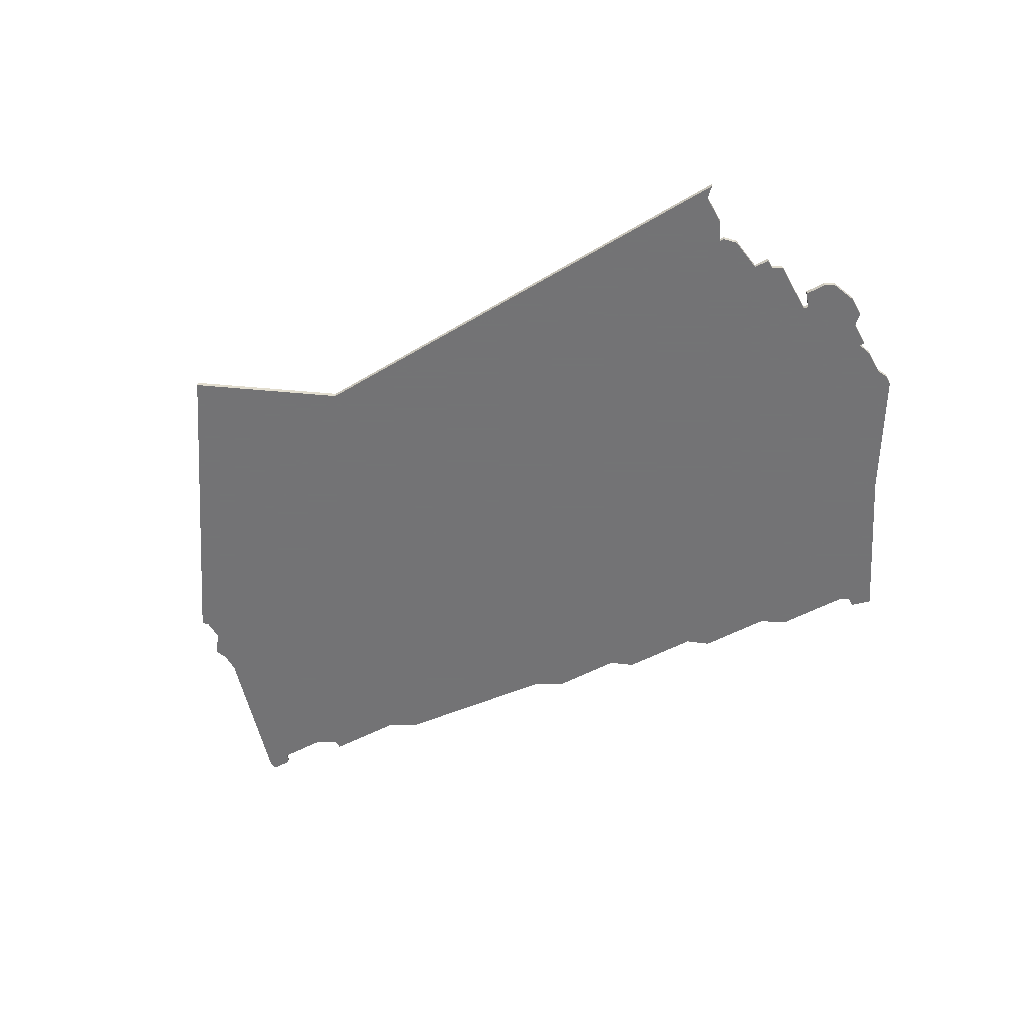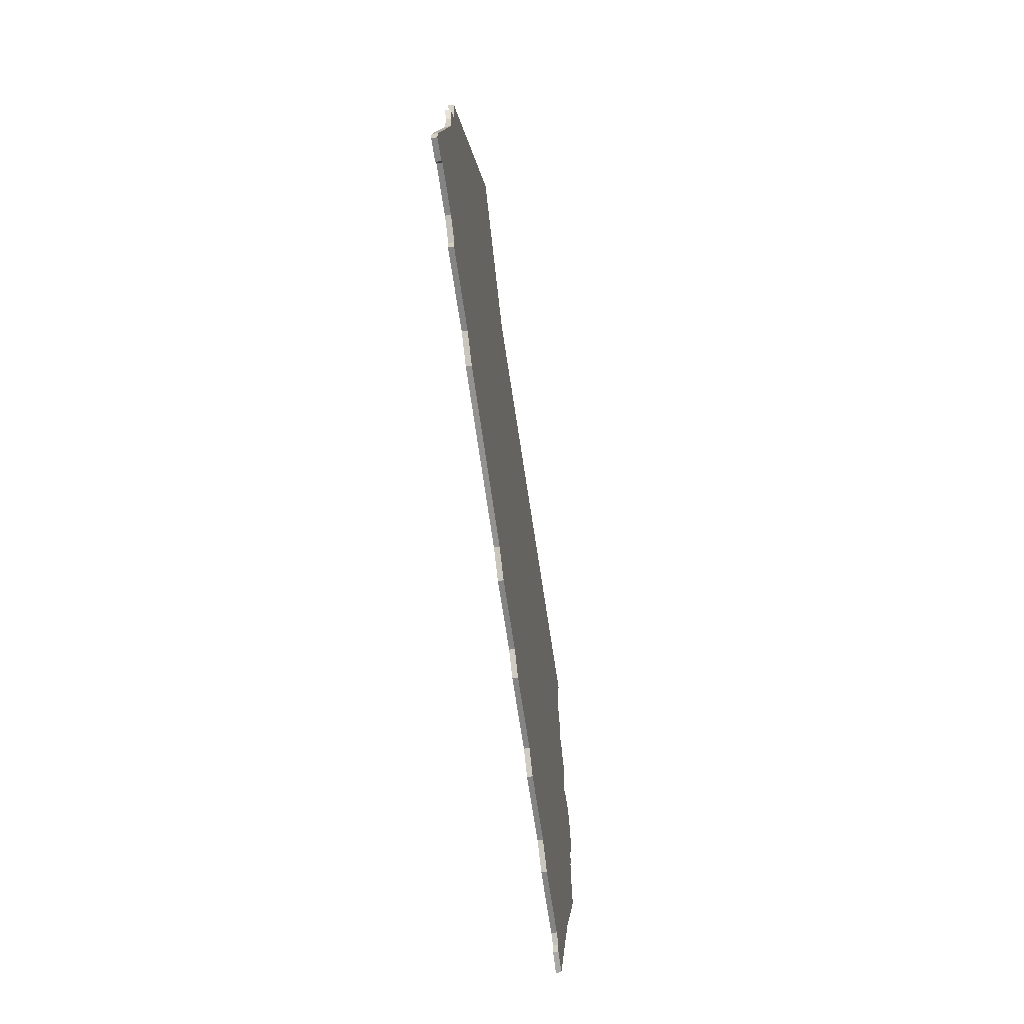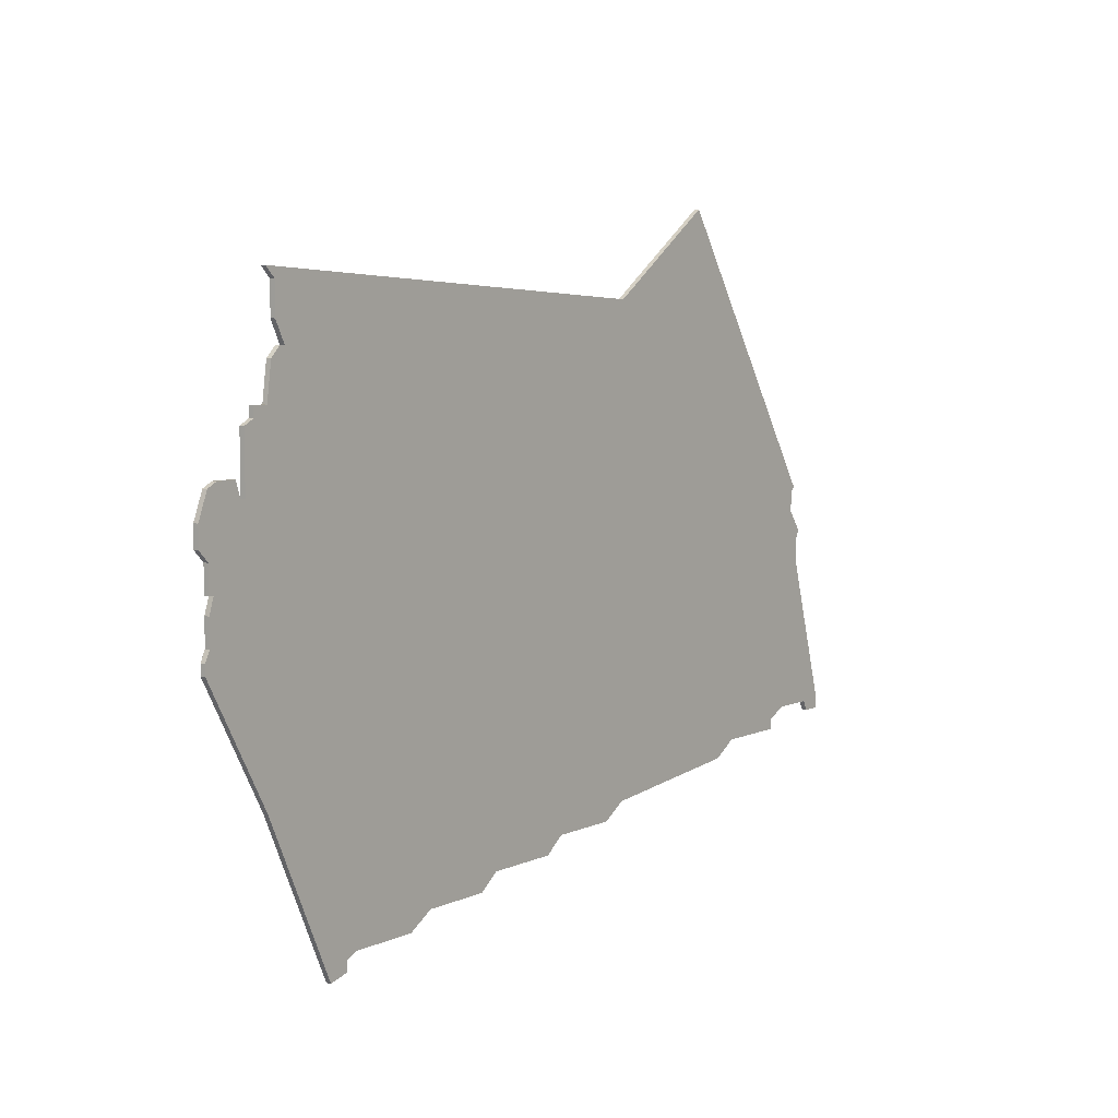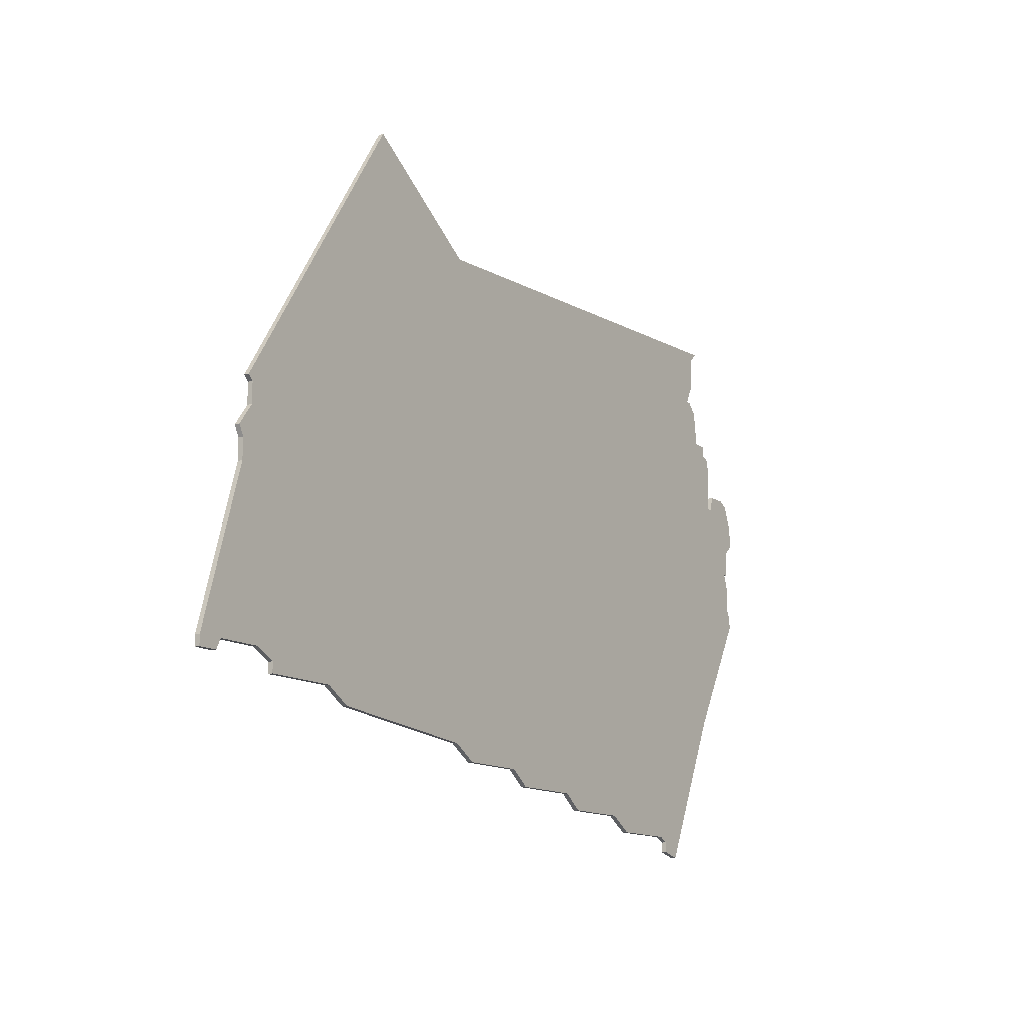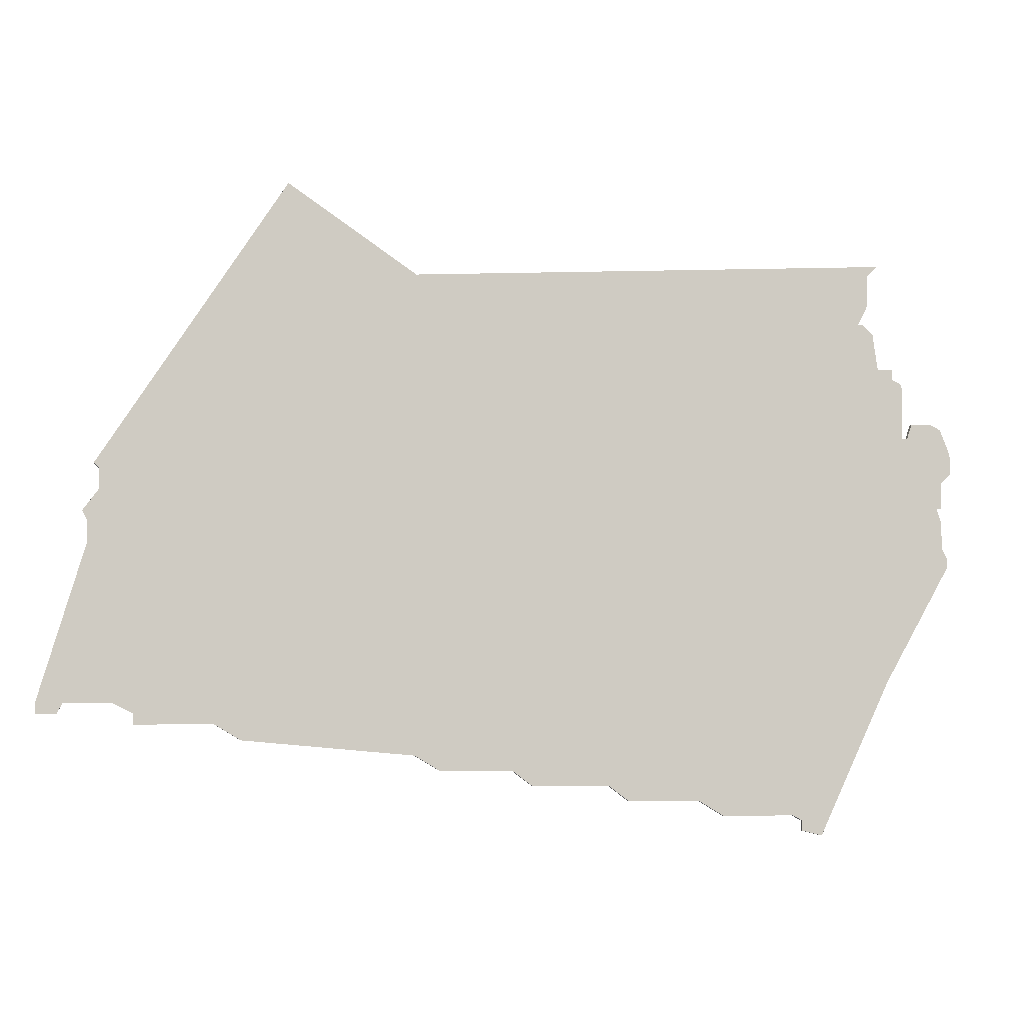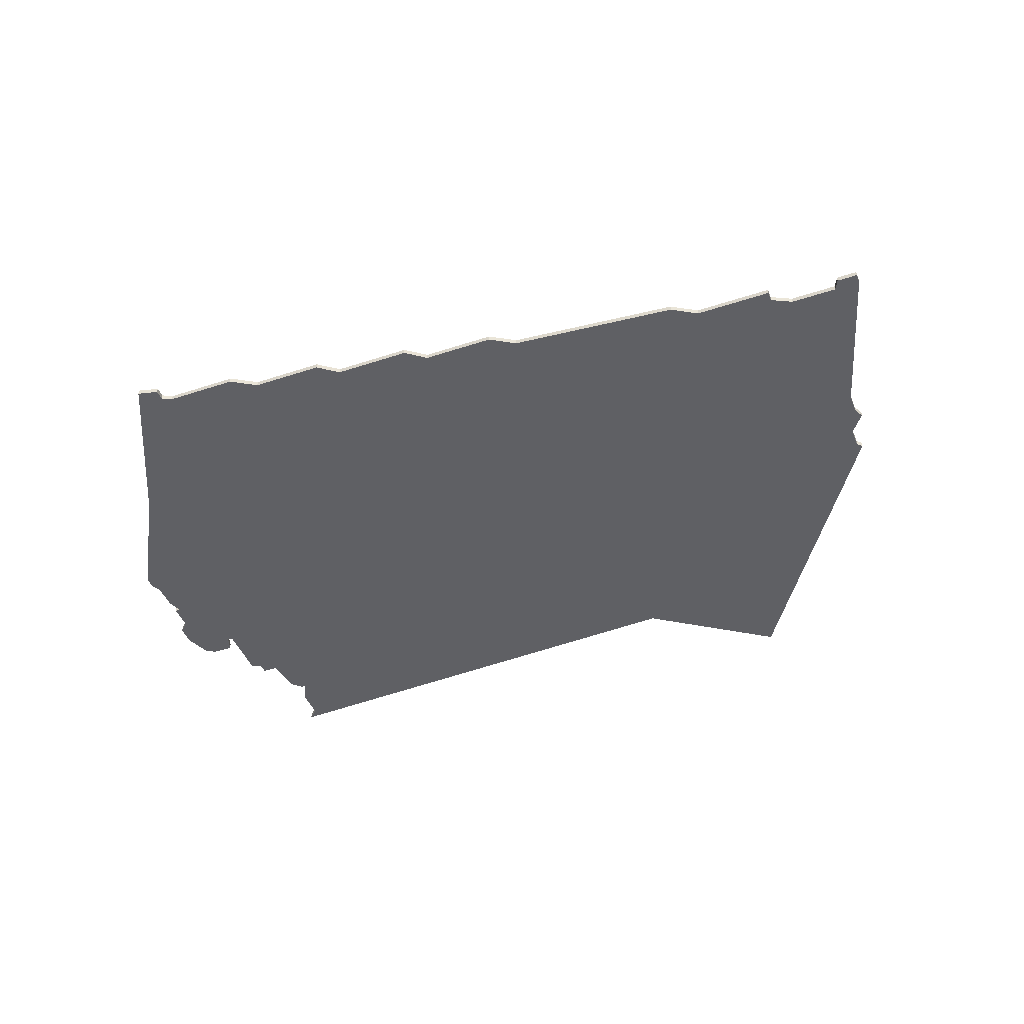
<metadata>
{"format":"obj","ext":"obj","renderer":"f3d","projection":"perspective","resolution":1024,"background":"white","views":[{"elev":-56.0,"azim":-151.1,"up":"+Z"},{"elev":-61.4,"azim":97.9,"up":"+Y"},{"elev":6.1,"azim":-53.5,"up":"+Y"},{"elev":-13.0,"azim":123.3,"up":"+Y"},{"elev":-5.0,"azim":169.3,"up":"+Y"},{"elev":-44.9,"azim":21.0,"up":"+Z"}]}
</metadata>
<code>
v 5095 -823 0
v 5095 -823 1
v 5037 -835 0
v 5037 -835 1
v 5037 -833 0
v 5037 -833 1
v 5177 -774 0
v 5177 -774 1
v 5020 -722 0
v 5020 -722 1
v 5020 -743 0
v 5020 -743 1
v 5053 -832 0
v 5053 -832 1
v 5152 -814 0
v 5152 -814 1
v 5185 -810 0
v 5185 -810 1
v 5185 -812 0
v 5185 -812 1
v 5176 -780 0
v 5176 -780 1
v 5176 -776 0
v 5176 -776 1
v 5019 -806 0
v 5019 -806 1
v 5167 -812 0
v 5167 -812 1
v 5167 -814 0
v 5167 -814 1
v 5076 -826 0
v 5076 -826 1
v 5109 -823 0
v 5109 -823 1
v 5175 -765 0
v 5175 -765 1
v 5009 -754 0
v 5009 -754 1
v 5174 -770 0
v 5174 -770 1
v 5174 -766 0
v 5174 -766 1
v 5017 -745 0
v 5017 -745 1
v 5017 -743 0
v 5017 -743 1
v 5058 -829 0
v 5058 -829 1
v 5091 -826 0
v 5091 -826 1
v 5033 -836 0
v 5033 -836 1
v 5008 -771 0
v 5008 -771 1
v 5181 -812 0
v 5181 -812 1
v 5024 -734 0
v 5024 -734 1
v 5007 -779 0
v 5007 -779 1
v 5007 -771 0
v 5007 -771 1
v 5007 -755 0
v 5007 -755 1
v 5007 -774 0
v 5007 -774 1
v 5007 -766 0
v 5007 -766 1
v 5139 -710 0
v 5139 -710 1
v 5015 -746 0
v 5015 -746 1
v 5015 -757 0
v 5015 -757 1
v 5114 -727 0
v 5114 -727 1
v 5114 -820 0
v 5114 -820 1
v 5147 -817 0
v 5147 -817 1
v 5180 -810 0
v 5180 -810 1
v 5023 -734 0
v 5023 -734 1
v 5006 -781 0
v 5006 -781 1
v 5006 -783 0
v 5006 -783 1
v 5039 -832 0
v 5039 -832 1
v 5072 -829 0
v 5072 -829 1
v 5171 -810 0
v 5171 -810 1
v 5014 -757 0
v 5014 -757 1
v 5022 -730 0
v 5022 -730 1
v 5022 -724 0
v 5022 -724 1
v 5005 -760 0
v 5005 -760 1
v 5005 -764 0
v 5005 -764 1
v 5013 -754 0
v 5013 -754 1
v 5021 -736 0
v 5021 -736 1
f 85 59 87
f 25 87 59
f 67 103 101
f 65 53 59
f 51 25 5
f 59 73 25
f 53 61 67
f 95 73 67
f 67 73 53
f 101 95 67
f 25 73 31
f 59 53 73
f 63 95 101
f 63 37 95
f 37 105 95
f 11 43 45
f 71 43 73
f 43 11 73
f 83 57 107
f 11 107 57
f 75 57 99
f 97 99 57
f 75 99 9
f 31 73 11
f 57 75 11
f 51 5 3
f 47 13 89
f 89 25 47
f 31 91 47
f 47 25 31
f 75 31 11
f 77 33 1
f 31 1 49
f 15 79 77
f 27 29 15
f 39 15 77
f 75 77 1
f 75 1 31
f 39 21 15
f 77 75 39
f 41 75 69
f 69 35 41
f 41 39 75
f 93 27 21
f 21 27 15
f 55 81 17
f 19 55 17
f 39 23 21
f 17 81 21
f 39 7 23
f 93 21 81
f 5 25 89
f 88 60 86
f 60 88 26
f 102 104 68
f 60 54 66
f 6 26 52
f 26 74 60
f 68 62 54
f 68 74 96
f 54 74 68
f 68 96 102
f 32 74 26
f 74 54 60
f 102 96 64
f 96 38 64
f 96 106 38
f 46 44 12
f 74 44 72
f 74 12 44
f 108 58 84
f 58 108 12
f 100 58 76
f 58 100 98
f 10 100 76
f 12 74 32
f 12 76 58
f 4 6 52
f 90 14 48
f 48 26 90
f 48 92 32
f 32 26 48
f 12 32 76
f 2 34 78
f 50 2 32
f 78 80 16
f 16 30 28
f 78 16 40
f 2 78 76
f 32 2 76
f 16 22 40
f 40 76 78
f 70 76 42
f 42 36 70
f 76 40 42
f 22 28 94
f 16 28 22
f 18 82 56
f 18 56 20
f 22 24 40
f 22 82 18
f 24 8 40
f 82 22 94
f 90 26 6
f 74 72 73
f 73 72 71
f 96 74 95
f 95 74 73
f 106 96 105
f 105 96 95
f 38 106 37
f 37 106 105
f 64 38 63
f 63 38 37
f 102 64 101
f 101 64 63
f 104 102 103
f 103 102 101
f 68 104 67
f 67 104 103
f 62 68 61
f 61 68 67
f 54 62 53
f 53 62 61
f 66 54 65
f 65 54 53
f 60 66 59
f 59 66 65
f 86 60 85
f 85 60 59
f 88 86 87
f 87 86 85
f 26 88 25
f 25 88 87
f 52 26 51
f 51 26 25
f 4 52 3
f 3 52 51
f 6 4 5
f 5 4 3
f 90 6 89
f 89 6 5
f 14 90 13
f 13 90 89
f 48 14 47
f 47 14 13
f 92 48 91
f 91 48 47
f 32 92 31
f 31 92 91
f 50 32 49
f 49 32 31
f 2 50 1
f 1 50 49
f 34 2 33
f 33 2 1
f 78 34 77
f 77 34 33
f 80 78 79
f 79 78 77
f 16 80 15
f 15 80 79
f 30 16 29
f 29 16 15
f 28 30 27
f 27 30 29
f 94 28 93
f 93 28 27
f 82 94 81
f 81 94 93
f 56 82 55
f 55 82 81
f 20 56 19
f 19 56 55
f 18 20 17
f 17 20 19
f 22 18 21
f 21 18 17
f 24 22 23
f 23 22 21
f 8 24 7
f 7 24 23
f 40 8 39
f 39 8 7
f 42 40 41
f 41 40 39
f 36 42 35
f 35 42 41
f 70 36 69
f 69 36 35
f 76 70 75
f 75 70 69
f 10 76 9
f 9 76 75
f 100 10 99
f 99 10 9
f 98 100 97
f 97 100 99
f 58 98 57
f 57 98 97
f 84 58 83
f 83 58 57
f 108 84 107
f 107 84 83
f 12 108 11
f 11 108 107
f 46 12 45
f 45 12 11
f 72 44 71
f 71 44 43
f 44 46 43
f 43 46 45

</code>
